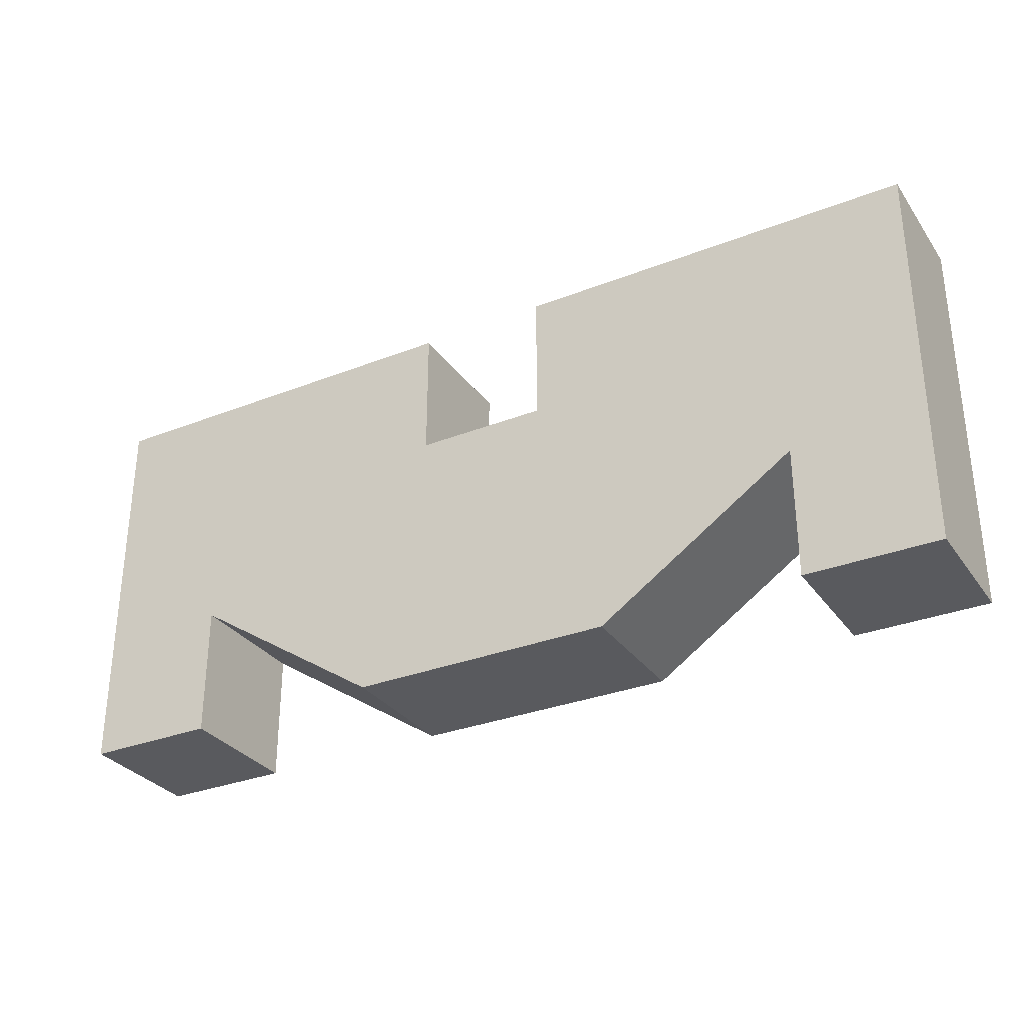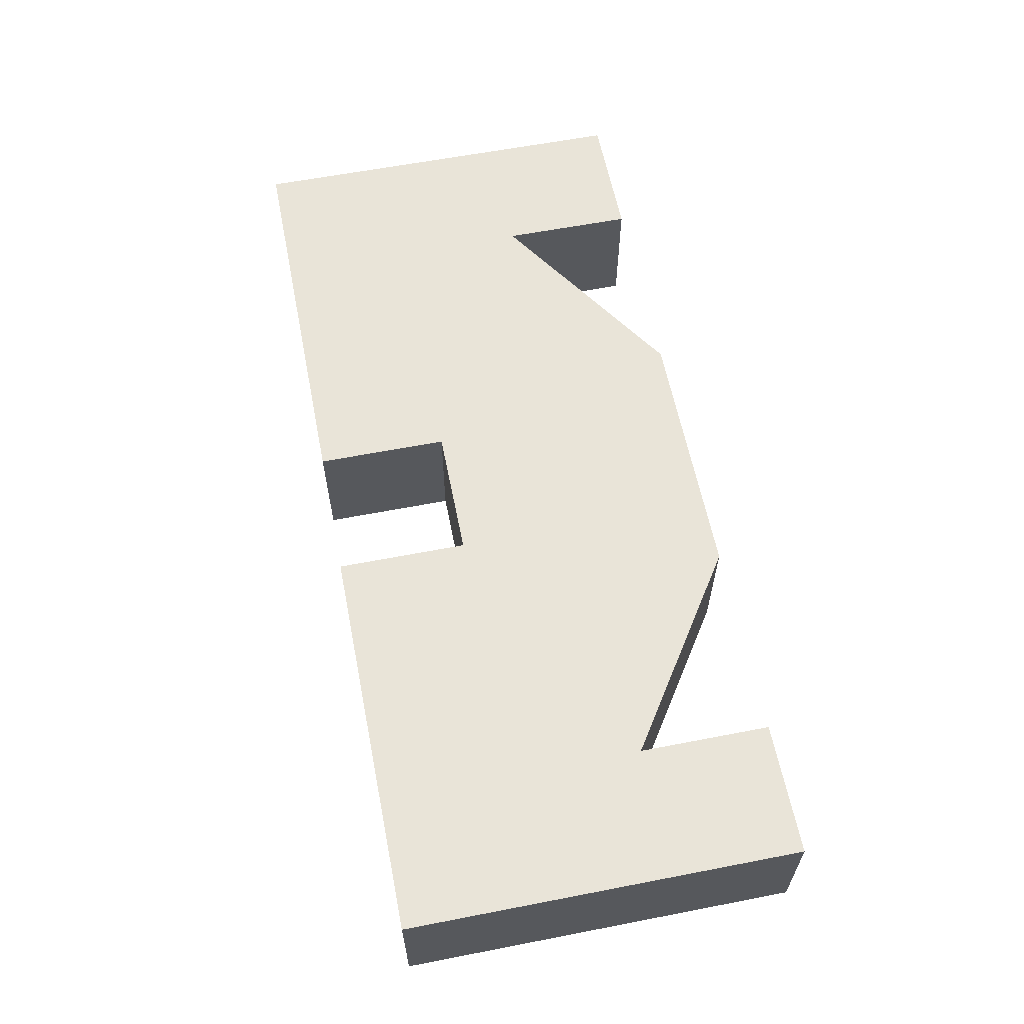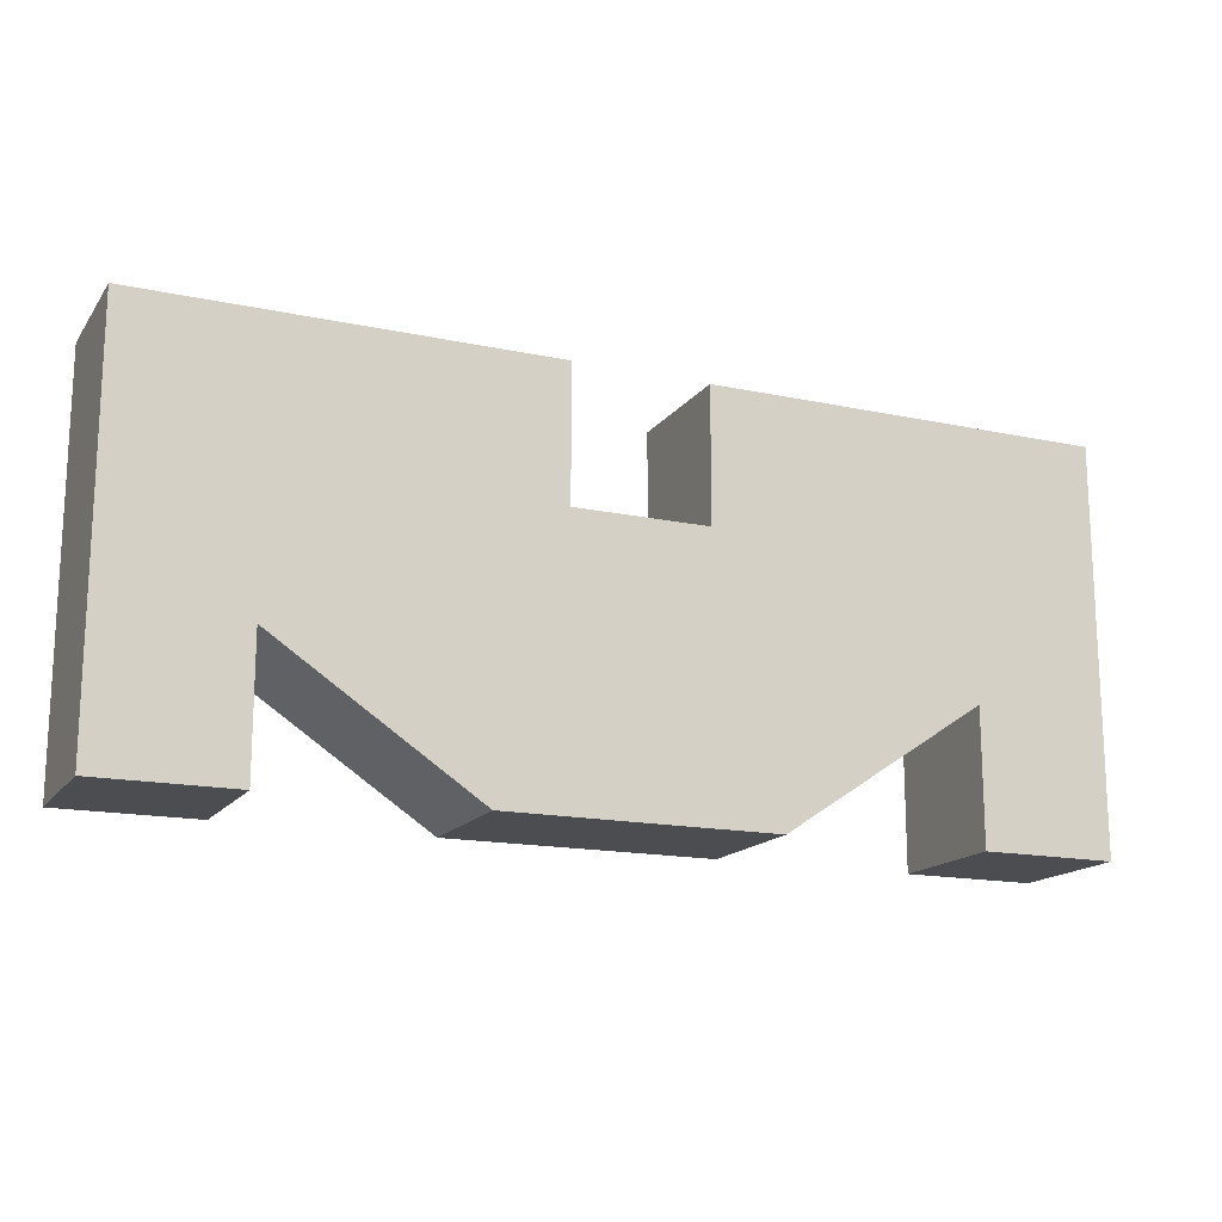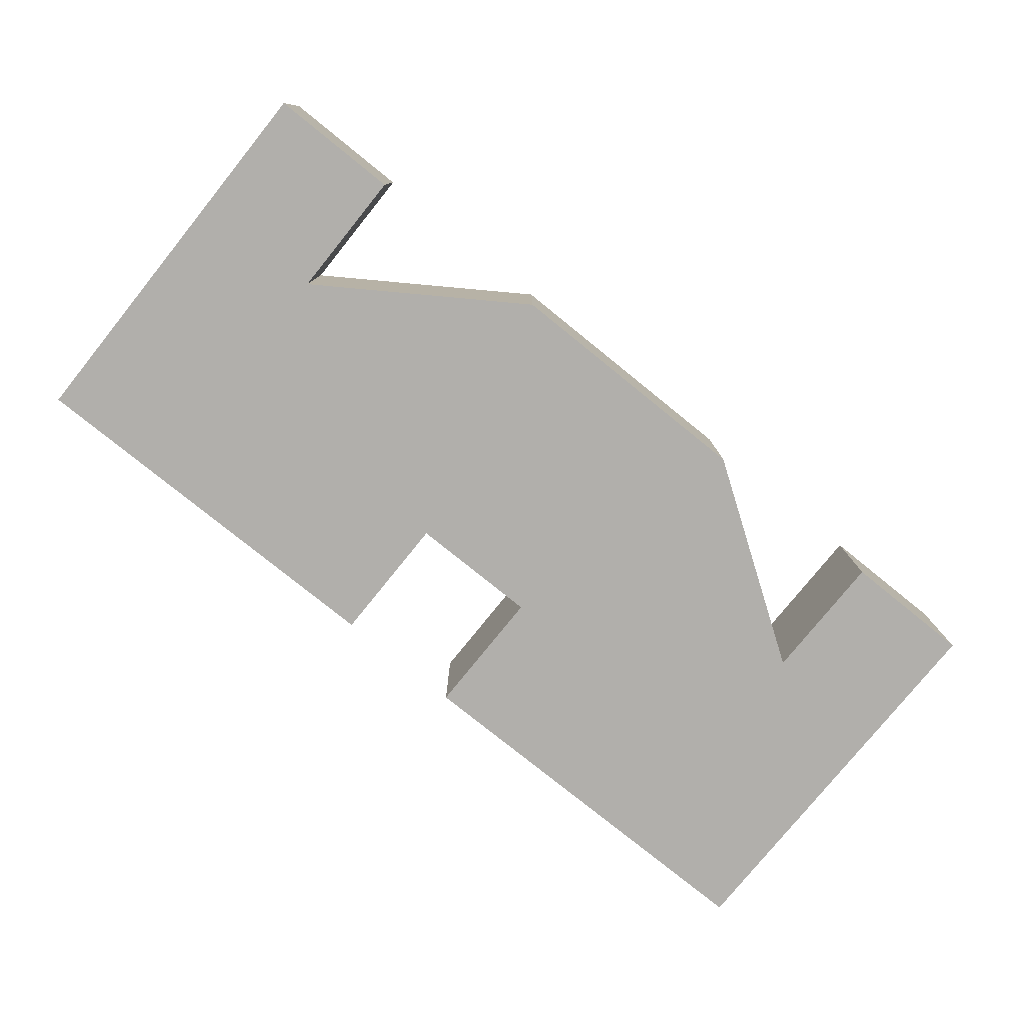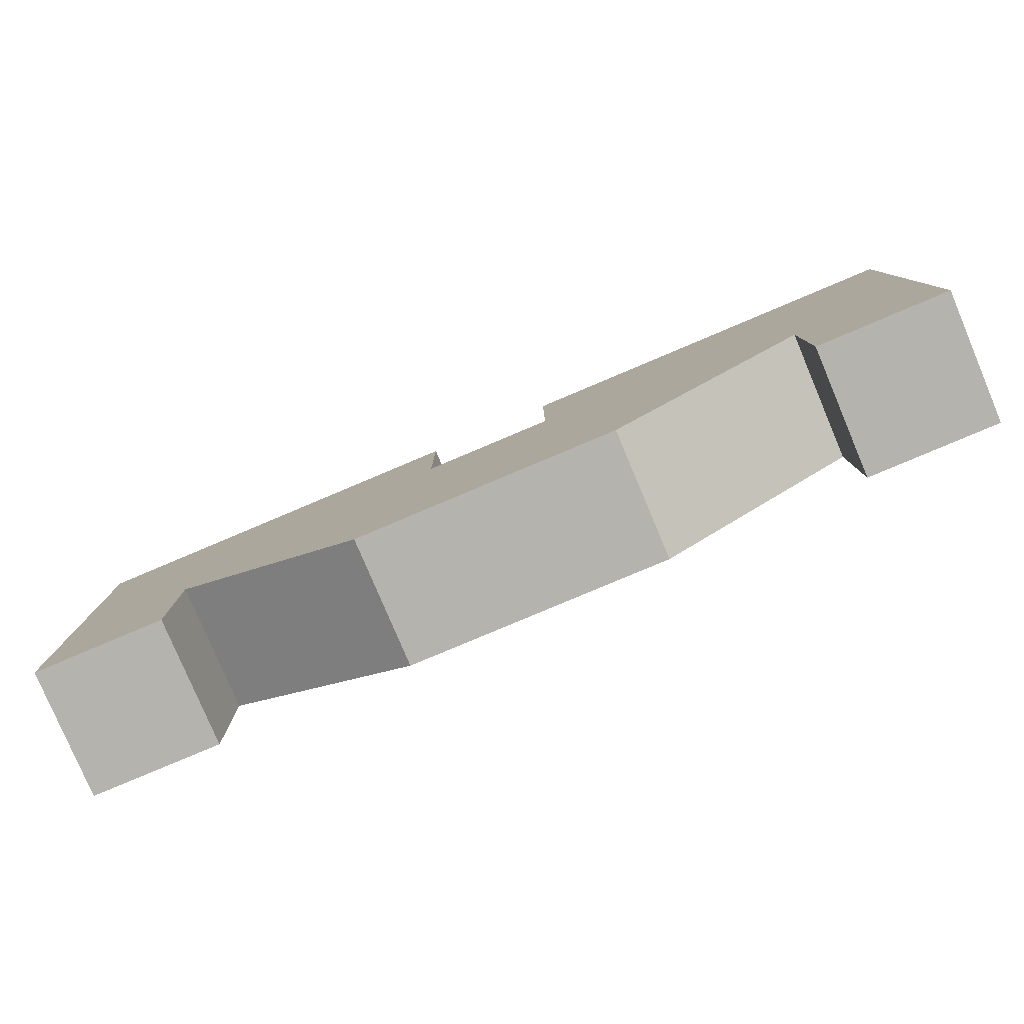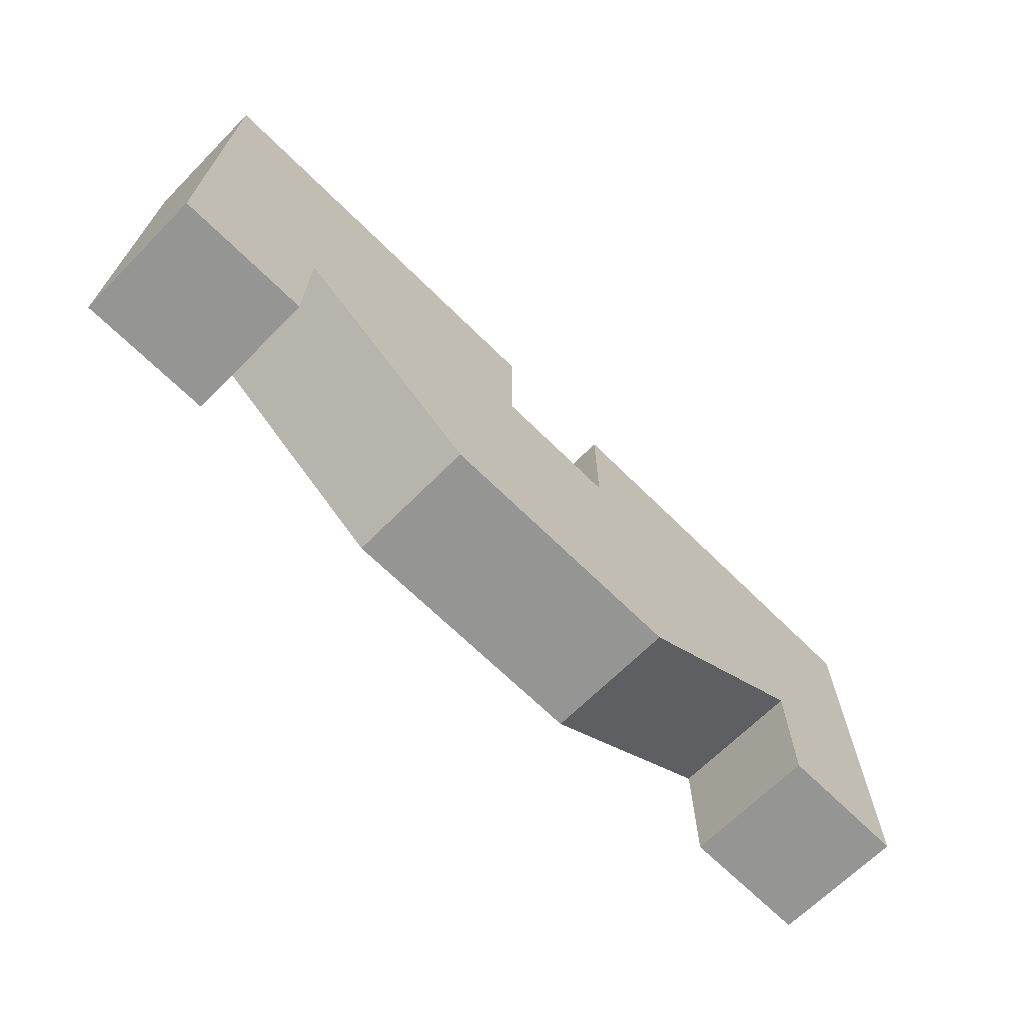
<metadata>
{"format":"obj","ext":"obj","renderer":"f3d","projection":"perspective","resolution":1024,"background":"white","views":[{"elev":-31.2,"azim":29.2,"up":"+Y"},{"elev":60.7,"azim":-101.2,"up":"+Z"},{"elev":-16.1,"azim":-23.8,"up":"+Y"},{"elev":-78.3,"azim":-38.9,"up":"+Z"},{"elev":-79.9,"azim":-157.1,"up":"+Y"},{"elev":-67.3,"azim":135.2,"up":"+Y"}]}
</metadata>
<code>
v 0 0 0
v 1 0 0
v 1 0 1
v 0 0 1
v 0 3 0
v 0 0 0
v 0 0 1
v 0 3 1
v 3 3 0
v 0 3 0
v 0 3 1
v 3 3 1
v 3 2 0
v 3 3 0
v 3 3 1
v 3 2 1
v 4 2 0
v 3 2 0
v 3 2 1
v 4 2 1
v 4 3 0
v 4 2 0
v 4 2 1
v 4 3 1
v 7 3 0
v 4 3 0
v 4 3 1
v 7 3 1
v 7 0 0
v 7 3 0
v 7 3 1
v 7 0 1
v 6 0 0
v 7 0 0
v 7 0 1
v 6 0 1
v 6 1 0
v 6 0 0
v 6 0 1
v 6 1 1
v 4.5 0 0
v 6 1 0
v 6 1 1
v 4.5 0 1
v 2.5 0 0
v 4.5 0 0
v 4.5 0 1
v 2.5 0 1
v 1 1 0
v 2.5 0 0
v 2.5 0 1
v 1 1 1
v 1 0 0
v 1 1 0
v 1 1 1
v 1 0 1
v 1 0 1
v 1 1 1
v 2.5 0 1
v 4.5 0 1
v 6 1 1
v 6 0 1
v 7 0 1
v 7 3 1
v 4 3 1
v 4 2 1
v 3 2 1
v 3 3 1
v 0 3 1
v 0 0 1
v 1 1 0
v 1 0 0
v 0 0 0
v 0 3 0
v 3 3 0
v 3 2 0
v 4 2 0
v 4 3 0
v 7 3 0
v 7 0 0
v 6 0 0
v 6 1 0
v 4.5 0 0
v 2.5 0 0
g 5da4ee9a-e332-11ea-bc58-54bf646e7e1f
f 1 2 4
f 4 2 3
g 5da53cb4-e332-11ea-953d-54bf646e7e1f
f 5 6 8
f 8 6 7
g 5da563c2-e332-11ea-bd75-54bf646e7e1f
f 9 10 12
f 12 10 11
g 5da5b1de-e332-11ea-aaf1-54bf646e7e1f
f 13 14 16
f 16 14 15
g 5da60006-e332-11ea-b05d-54bf646e7e1f
f 17 18 20
f 20 18 19
g 5da64e12-e332-11ea-834c-54bf646e7e1f
f 21 22 24
f 24 22 23
g 5da69c30-e332-11ea-8e57-54bf646e7e1f
f 25 26 28
f 28 26 27
g 5da6ea46-e332-11ea-ab58-54bf646e7e1f
f 29 30 32
f 32 30 31
g 5da75f88-e332-11ea-8f48-54bf646e7e1f
f 33 34 36
f 36 34 35
g 5da7d4b0-e332-11ea-a9a3-54bf646e7e1f
f 37 38 40
f 40 38 39
g 5da849e2-e332-11ea-b0a3-54bf646e7e1f
f 41 42 44
f 44 42 43
g 5da8e610-e332-11ea-a7a3-54bf646e7e1f
f 45 46 48
f 48 46 47
g 5da95b52-e332-11ea-9900-54bf646e7e1f
f 49 50 52
f 52 50 51
g 5da9a958-e332-11ea-a282-54bf646e7e1f
f 53 54 56
f 56 54 55
g 5daa1e8a-e332-11ea-9bb3-54bf646e7e1f
f 57 58 70
f 70 58 69
f 69 58 67
f 69 67 68
f 59 60 58
f 58 60 61
f 58 61 67
f 67 61 66
f 66 61 64
f 66 64 65
f 62 63 61
f 61 63 64
g 5daa93b6-e332-11ea-ab34-54bf646e7e1f
f 72 73 71
f 71 73 74
f 71 74 76
f 76 74 75
f 76 77 71
f 71 77 82
f 71 82 84
f 84 82 83
f 78 79 77
f 77 79 82
f 79 80 82
f 82 80 81

</code>
